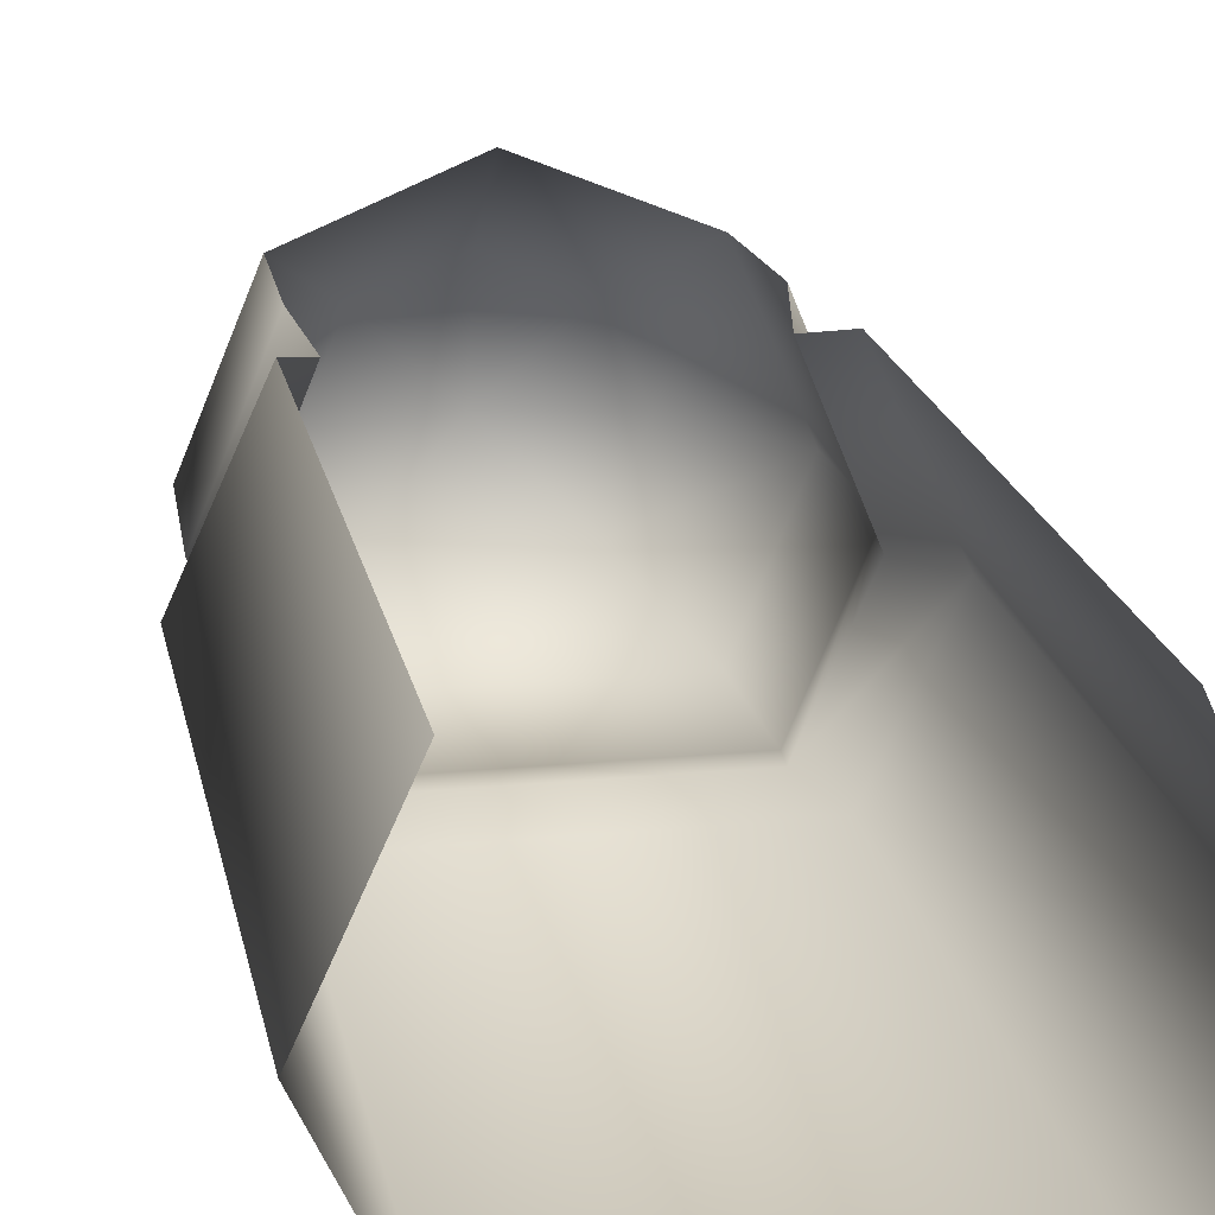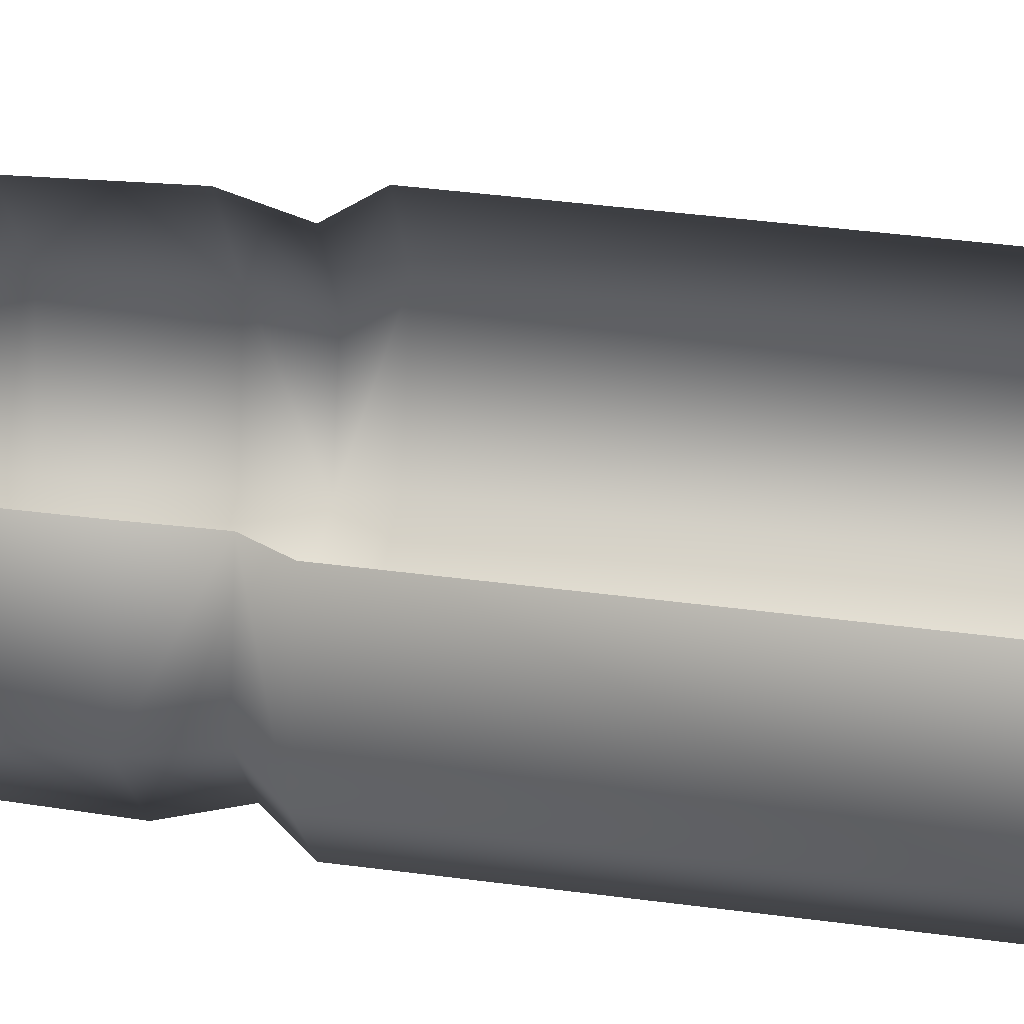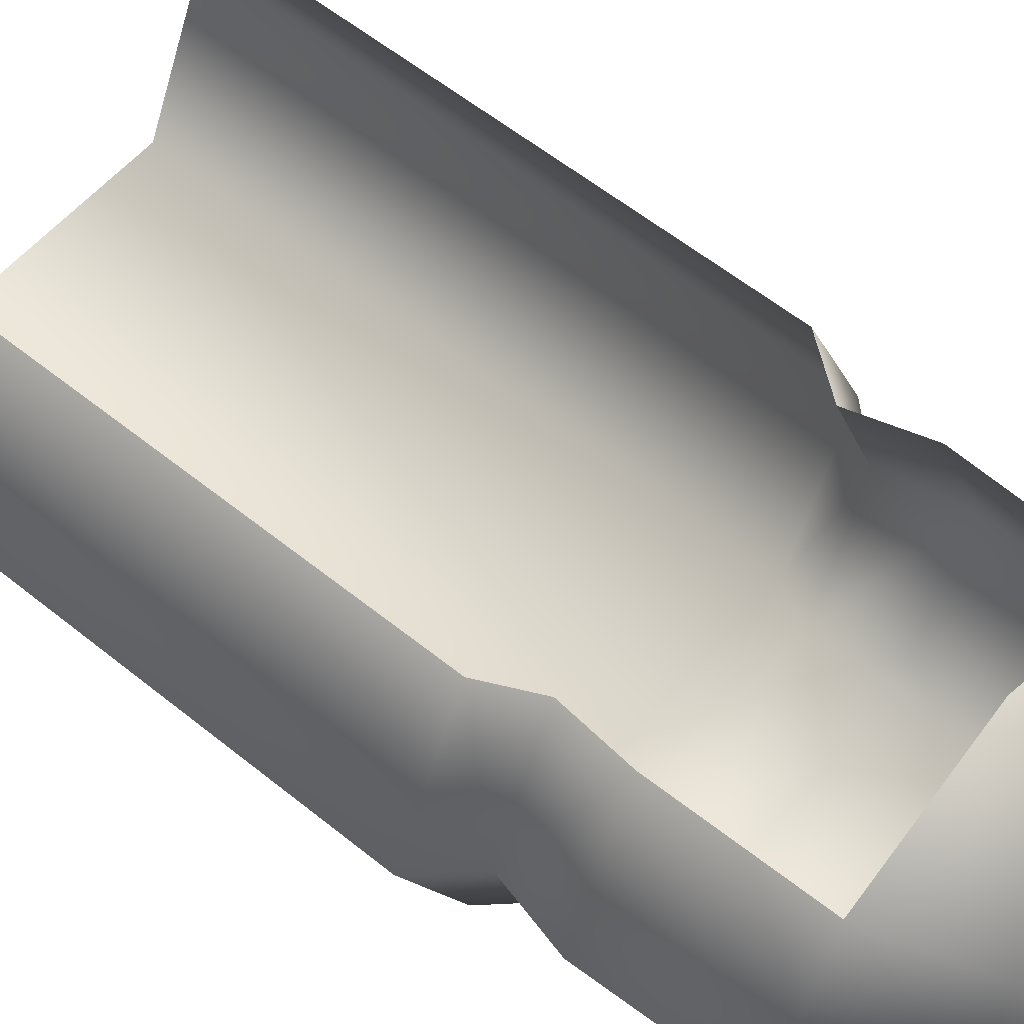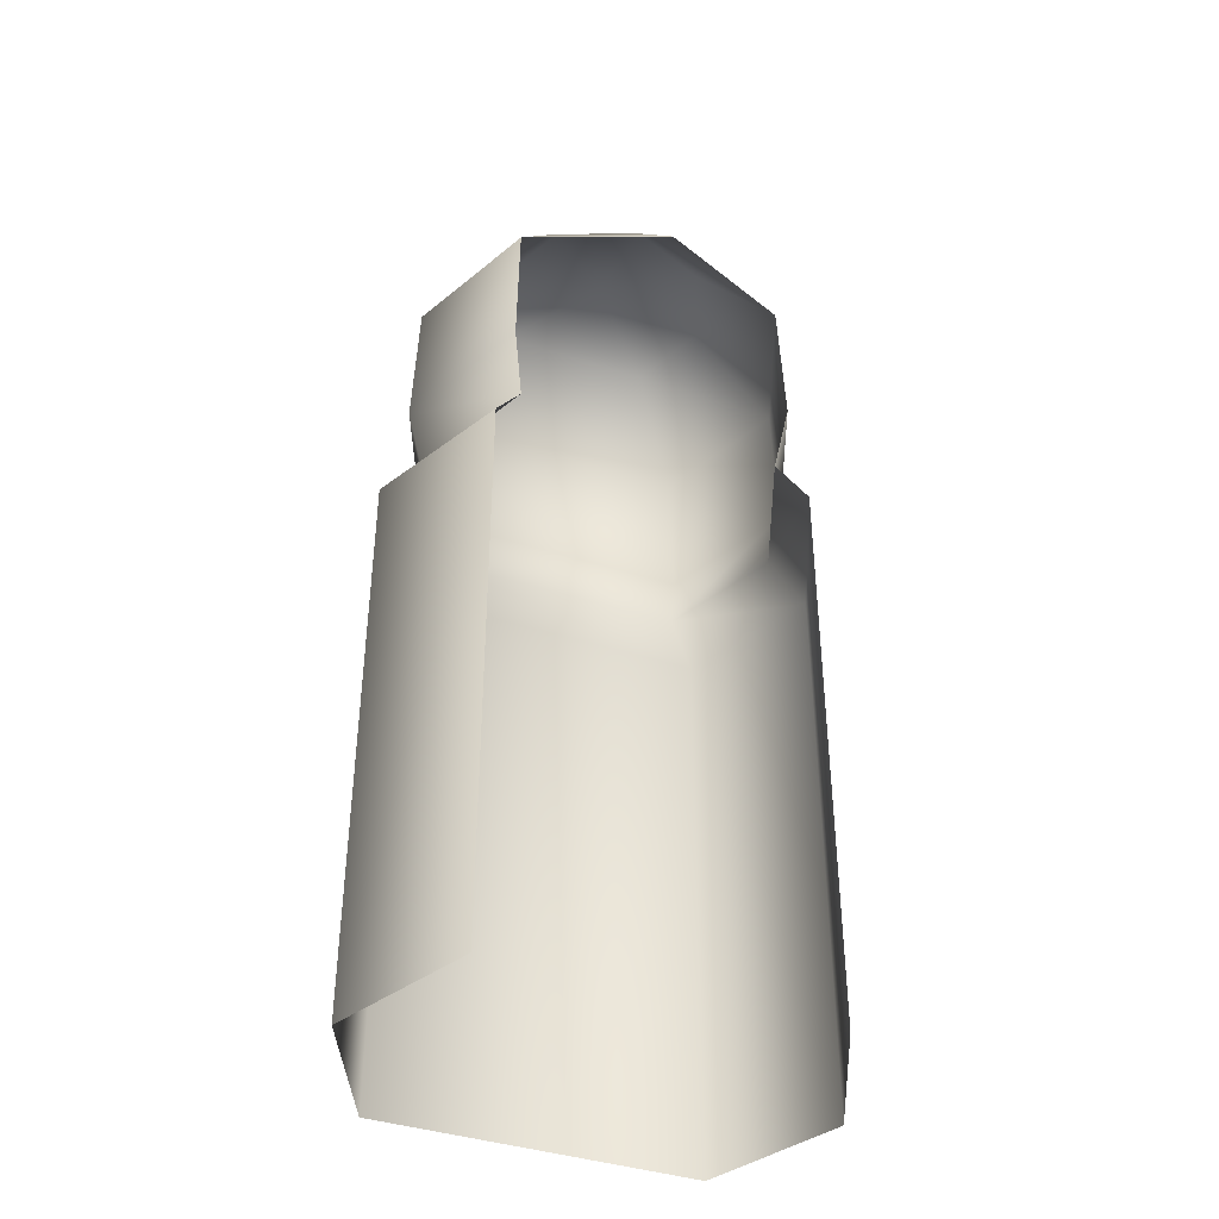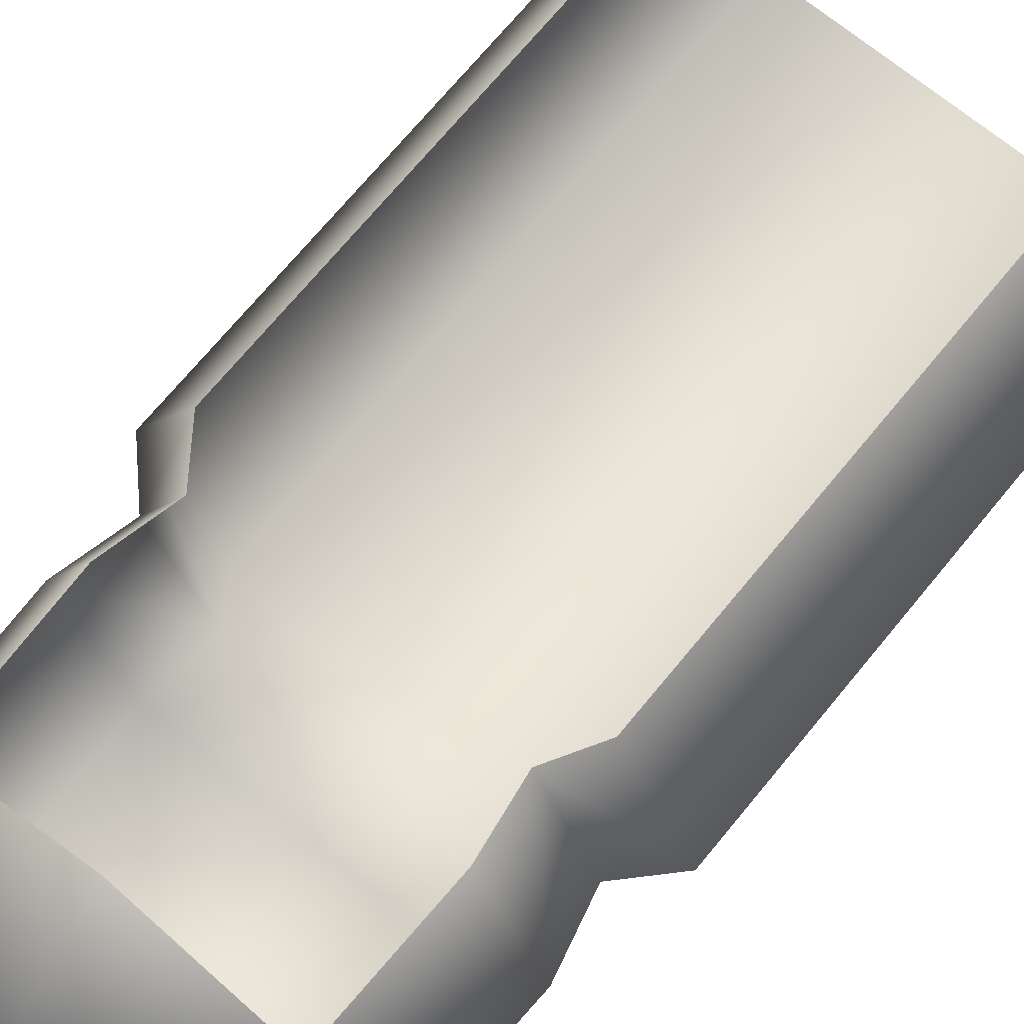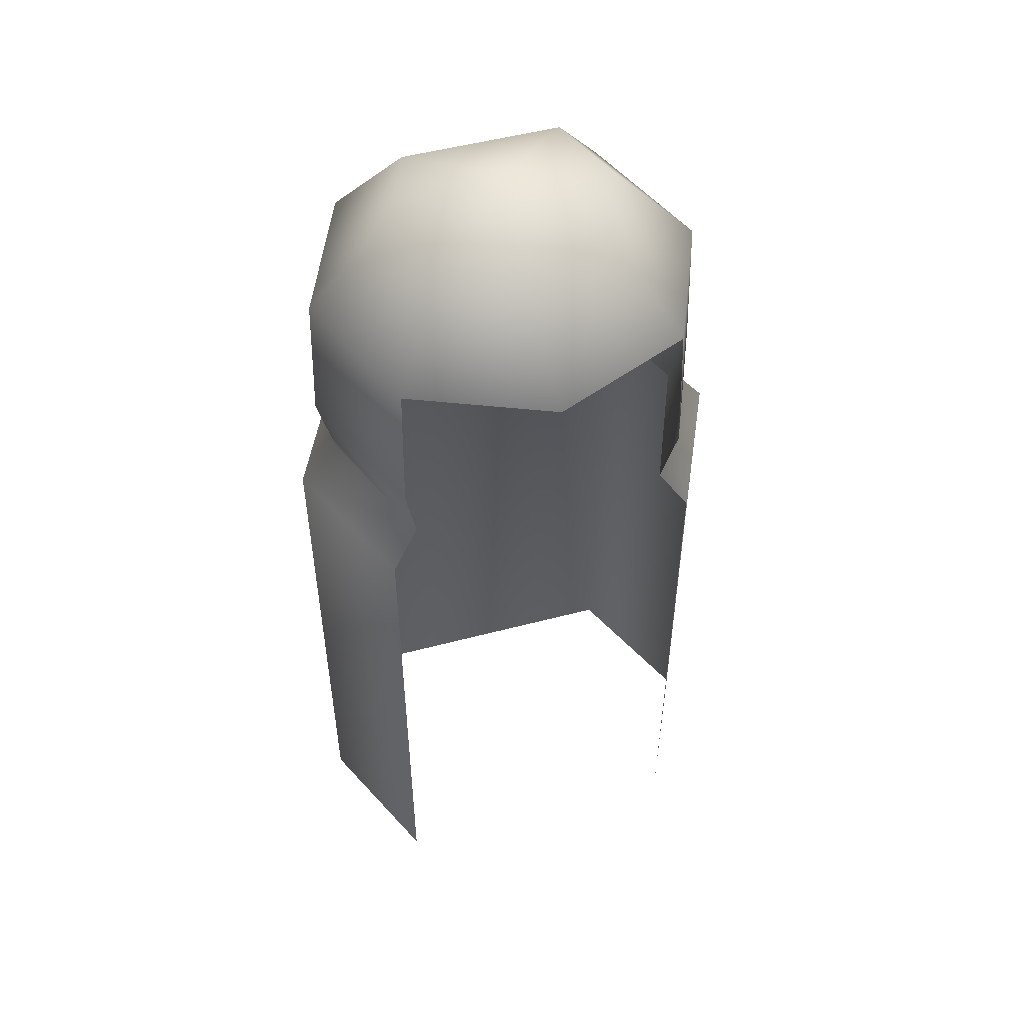
<metadata>
{"format":"obj","ext":"obj","renderer":"f3d","projection":"perspective","resolution":1024,"background":"white","views":[{"elev":18.8,"azim":-10.6,"up":"+Z"},{"elev":47.6,"azim":-81.8,"up":"+Z"},{"elev":56.9,"azim":130.3,"up":"+Z"},{"elev":-40.0,"azim":-22.0,"up":"+Y"},{"elev":70.0,"azim":-140.7,"up":"+Z"},{"elev":51.6,"azim":-16.0,"up":"+Y"}]}
</metadata>
<code>
g fcbg_cityforest_005_stone_07
v -0.1584 -9.179e-05 -0.02241
v -0.112 0.4063 0.07901
v -0.112 -9.155e-05 0.07901
v -0.1584 0.4063 -0.02241
v -0.09213 0.4358 0.07009
v -0.1303 0.4358 -0.02241
v -0.112 -9.179e-05 -0.1209
v -0.112 0.4063 -0.1209
v -0.09213 0.4358 -0.1094
v 0.1121 0.4063 -0.1209
v 0.1121 -9.179e-05 -0.1209
v 0.1585 -9.179e-05 -0.02241
v 0.1585 0.4063 -0.02241
v 0.1121 -9.155e-05 0.07901
v 0.1121 0.4063 0.07901
v 0.1304 0.4358 -0.02241
v 0.09222 0.4358 0.07009
v 0.09222 0.4358 -0.1094
v 0.1006 0.4842 -0.1209
v 0.1422 0.4842 -0.02241
v 0.1304 0.4358 -0.02241
v 0.1006 0.4842 0.07845
v 0.09222 0.4358 0.07009
v 0.1385 0.5838 -0.02241
v 0.09797 0.5838 0.07492
v 0.09797 0.5838 -0.1208
v -0.1005 0.4842 -0.1209
v -0.09787 0.5838 -0.1208
v -0.1421 0.4842 -0.02241
v -0.1303 0.4358 -0.02241
v -0.09213 0.4358 0.07009
v -0.1005 0.4842 0.07845
v -0.09787 0.5838 0.07492
v -0.1384 0.5838 -0.02241
v 0.07936 0.6511 -0.02241
v 0.05613 0.6511 -0.07935
v -0.05603 0.6511 -0.07935
v -0.07926 0.6511 -0.02241
v 4.673e-05 0.6717 -0.02241
v 0.05613 0.6511 0.03281
v 4.673e-05 0.5838 0.1155
v 4.673e-05 0.6511 0.05604
v -0.05603 0.6511 0.03281
v 4.673e-05 0.6511 0.05604
v 4.673e-05 0.5838 0.1155
g fcbg_cityforest_005_stone_07_0
f 3 2 1
f 2 4 1
f 2 5 4
f 5 6 4
f 1 4 7
f 4 6 8
f 4 8 7
f 6 9 8
f 8 10 7
f 8 9 10
f 10 11 7
f 11 10 12
f 10 13 12
f 12 13 14
f 13 15 14
f 13 16 15
f 16 17 15
f 18 16 13
f 10 18 13
f 9 18 10
f 19 18 9
f 19 20 18
f 20 21 18
f 20 22 21
f 22 23 21
f 22 20 24
f 25 22 24
f 20 19 26
f 24 20 26
f 27 19 9
f 26 19 28
f 19 27 28
f 29 27 9
f 30 29 9
f 29 30 31
f 32 29 31
f 29 32 33
f 27 29 34
f 28 27 34
f 34 29 33
f 25 24 35
f 24 26 36
f 35 24 36
f 26 28 37
f 36 26 37
f 28 34 38
f 37 28 38
f 39 36 37
f 39 35 36
f 39 37 38
f 40 25 35
f 39 40 35
f 41 25 40
f 42 41 40
f 39 42 40
f 38 34 43
f 39 38 43
f 34 33 43
f 39 43 44
f 43 33 44
f 33 45 44

</code>
